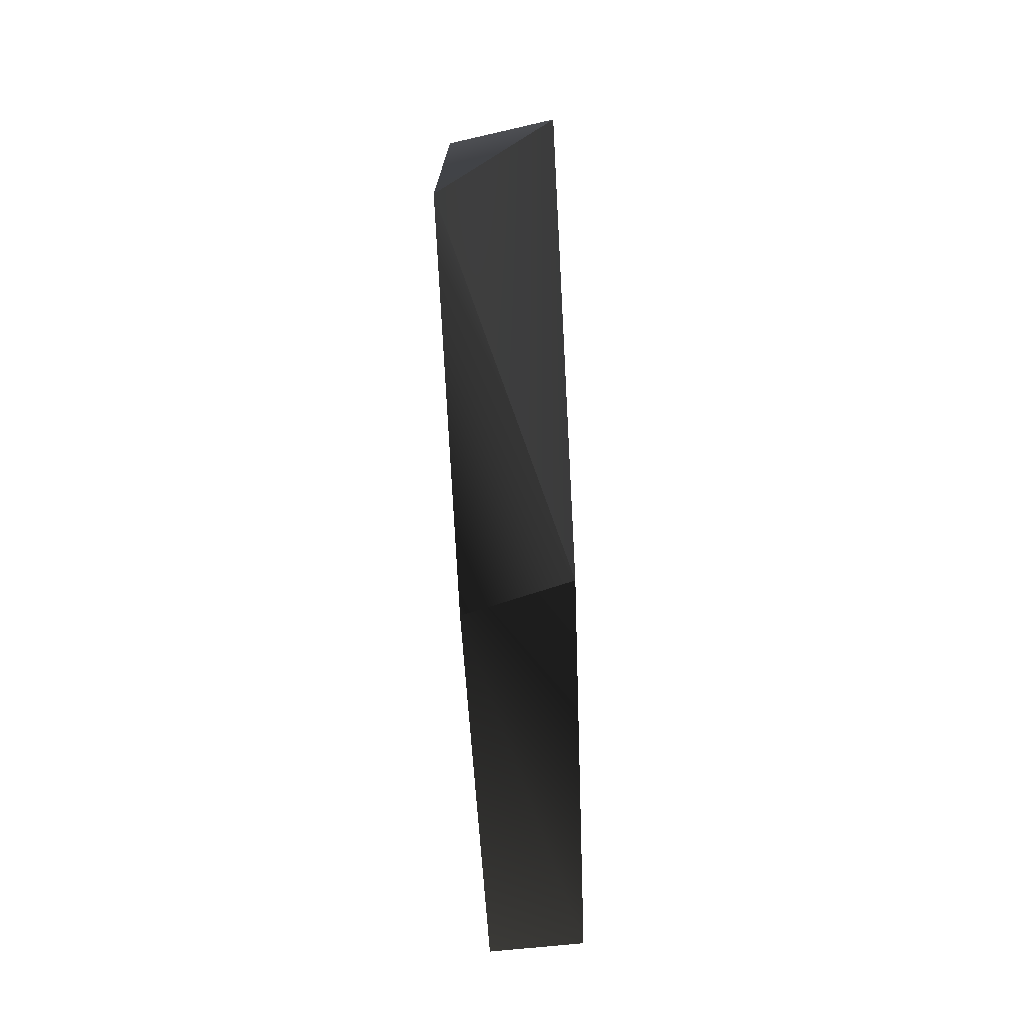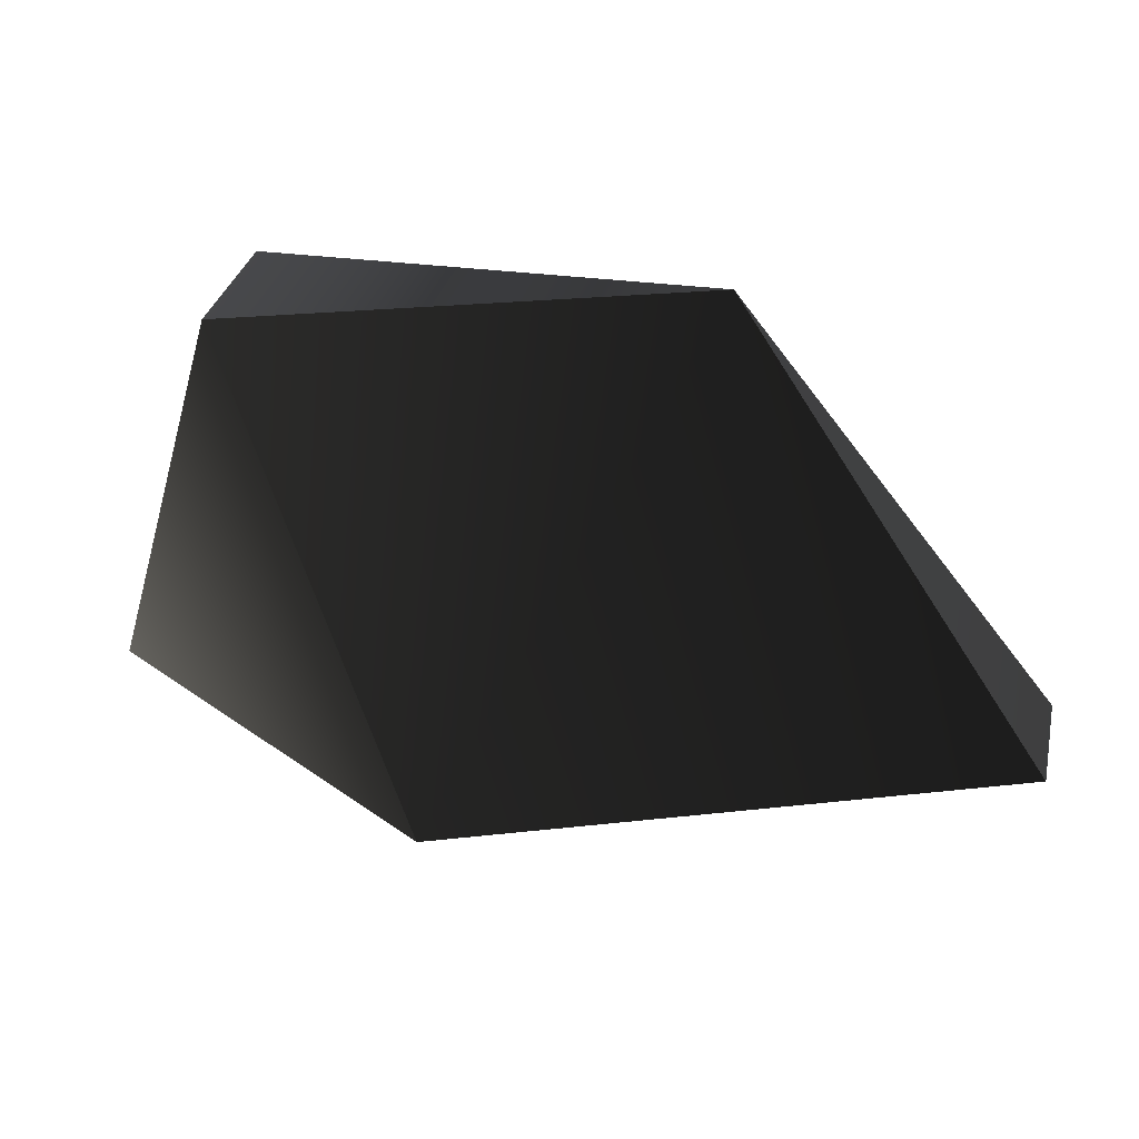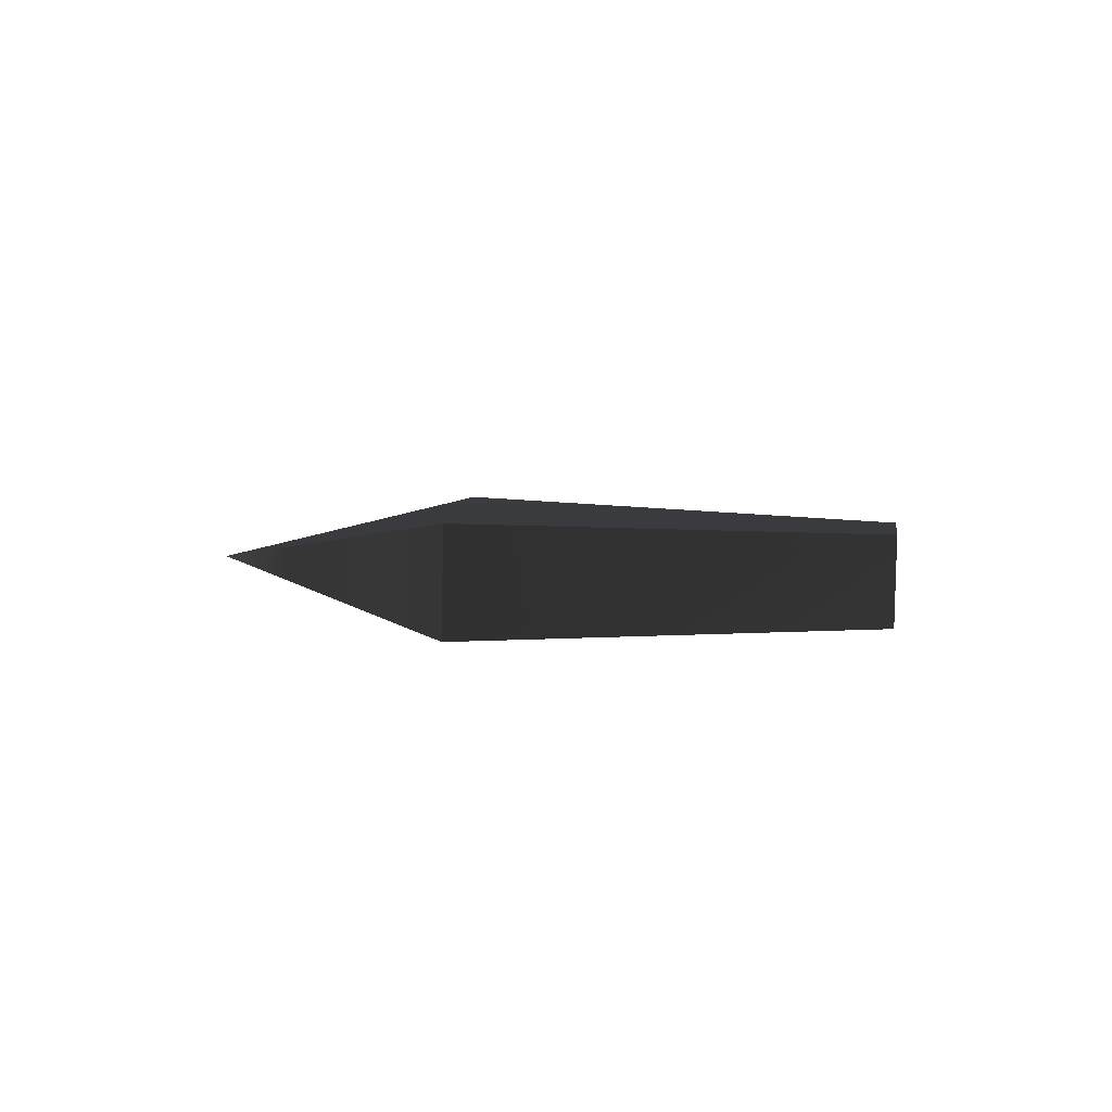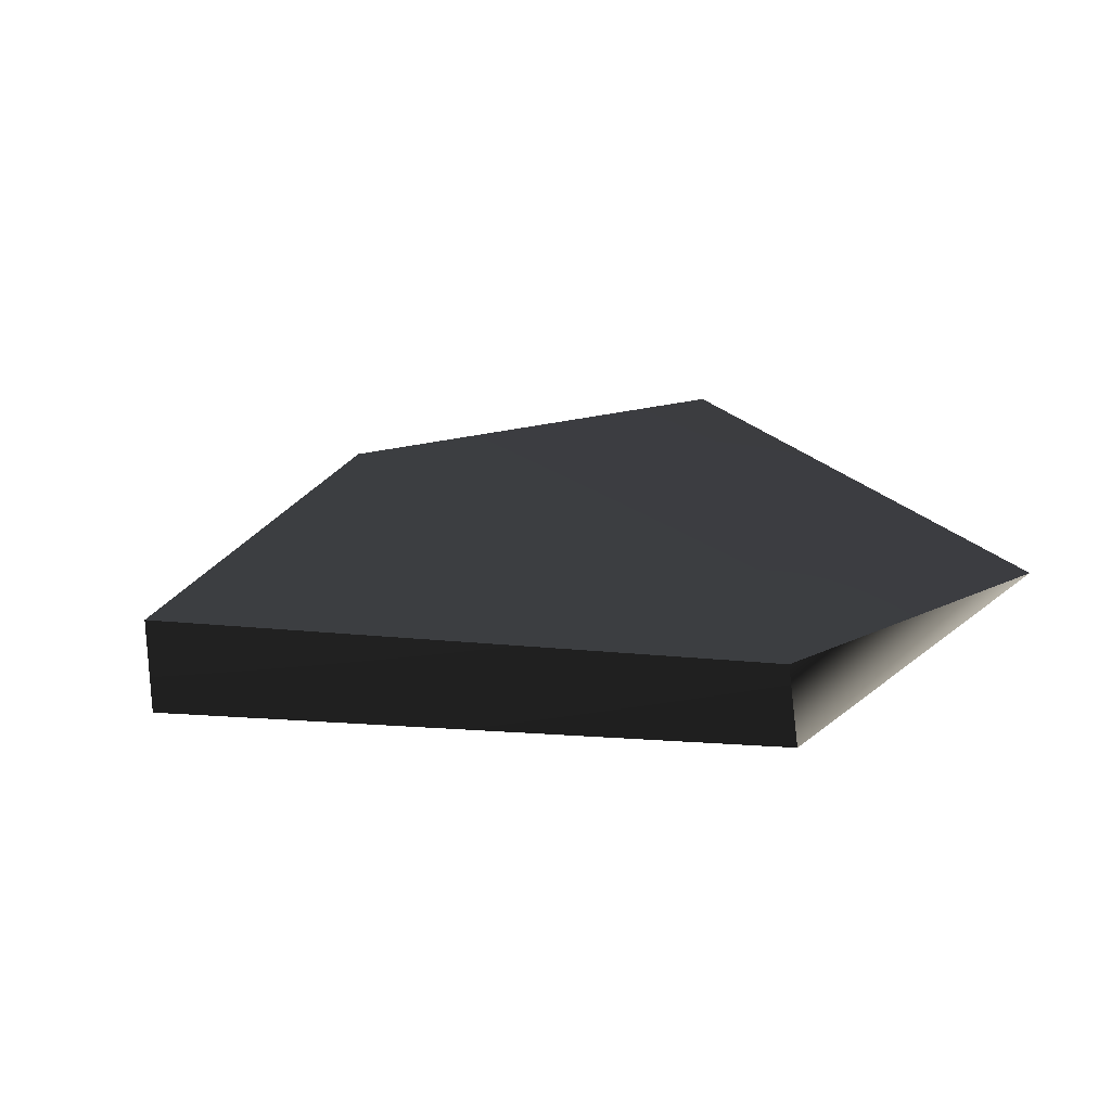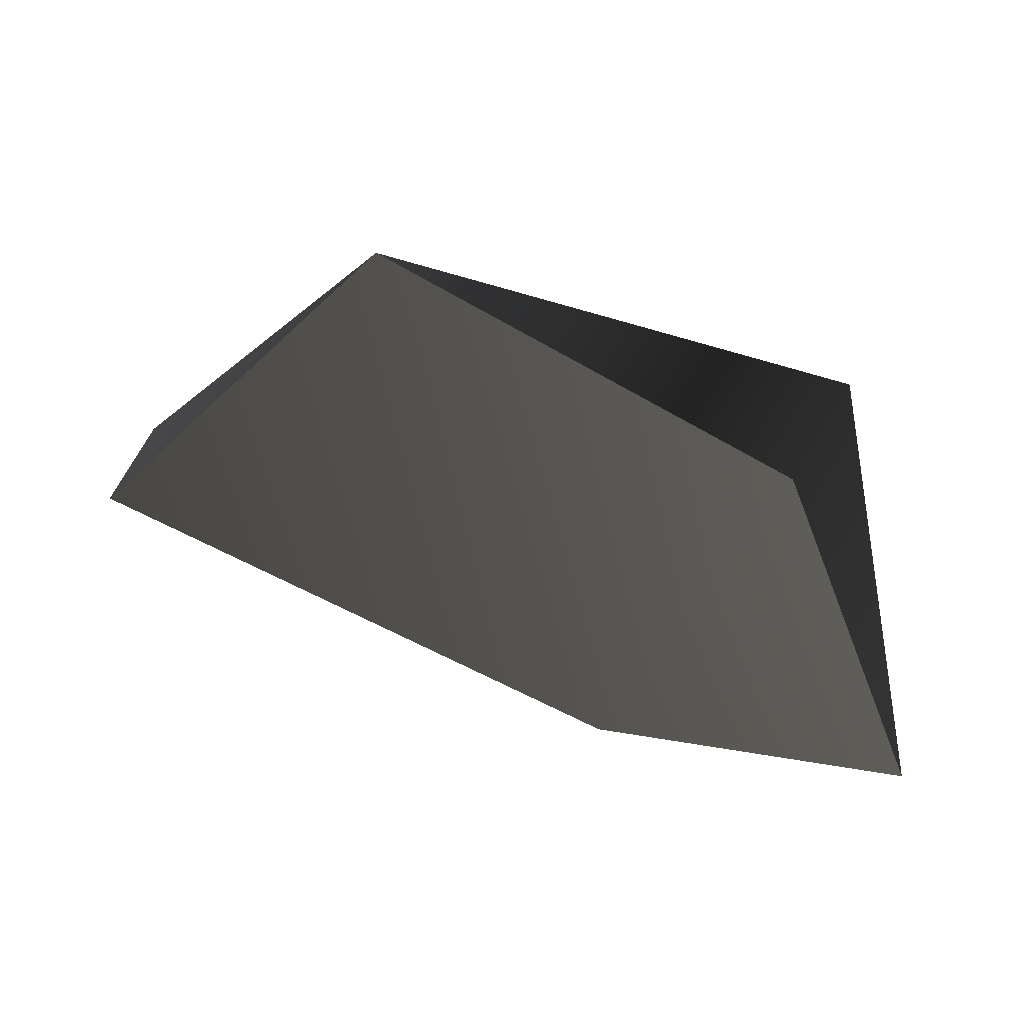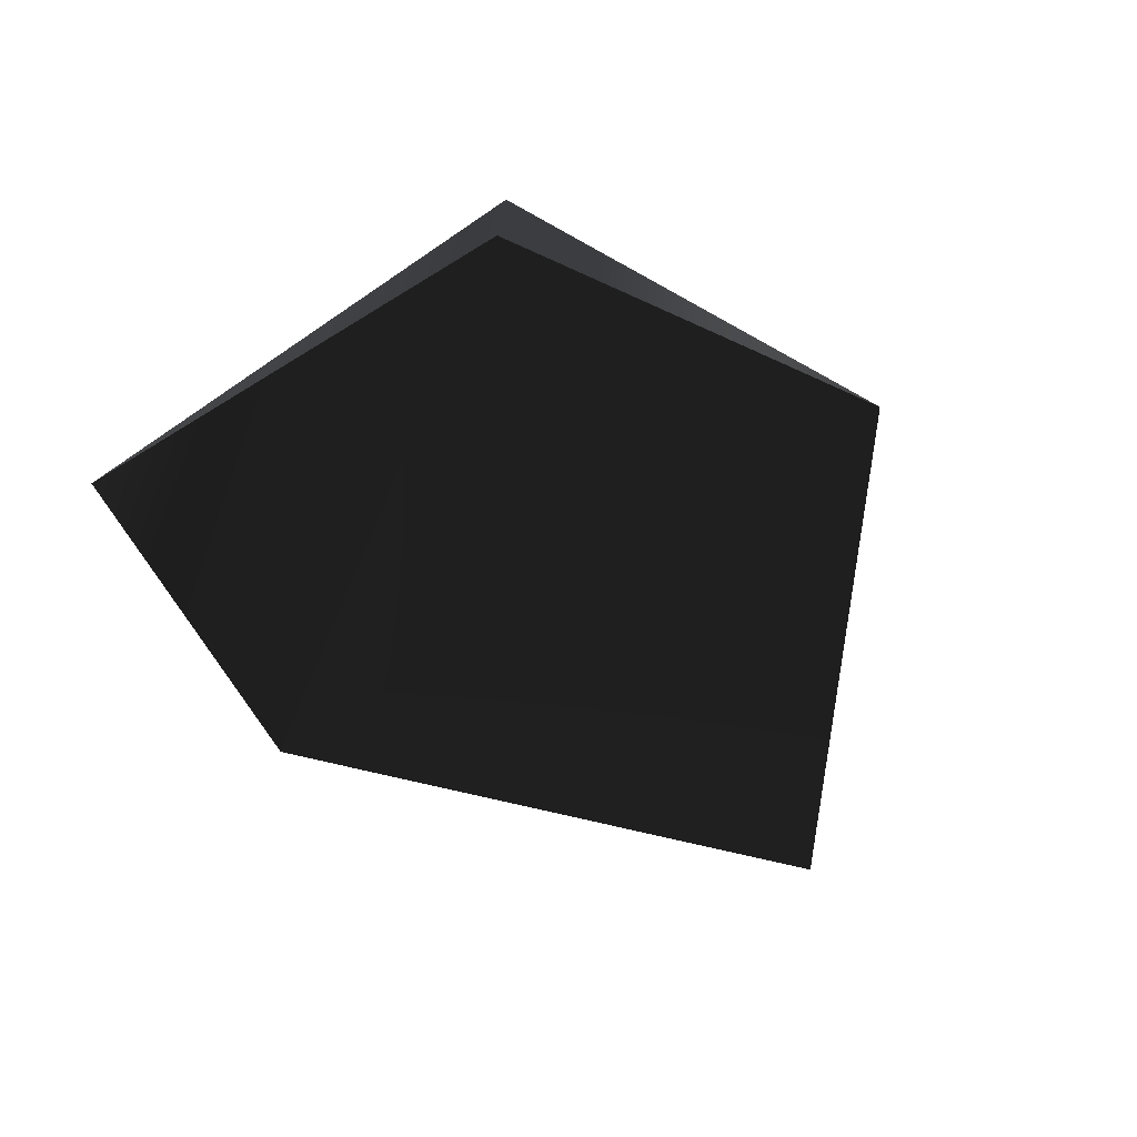
<metadata>
{"format":"obj","ext":"obj","renderer":"f3d","projection":"perspective","resolution":1024,"background":"white","views":[{"elev":-56.7,"azim":97.1,"up":"+Y"},{"elev":42.5,"azim":-167.6,"up":"+Y"},{"elev":6.4,"azim":-59.3,"up":"+Z"},{"elev":26.9,"azim":-18.0,"up":"+Z"},{"elev":58.1,"azim":24.7,"up":"+Y"},{"elev":-57.6,"azim":144.1,"up":"+Z"}]}
</metadata>
<code>
v  0.0163 0.01477 0.002719
v  0.005404 -0.02763 0.002637
v  0.02788 -0.01873 0.001197
v  -0.01207 0.01822 0.000204
v  -0.03337 -0.0154 0.006049
v  0.01704 0.01517 -0.00479
v  0.006642 -0.02704 -0.004218
v  -0.03345 -0.01533 -0.000752
g frm-utl10
f 1 2 3
f 1 4 2
f 2 4 5
f 4 1 6
f 1 3 6
f 7 8 4
f 4 6 7
f 6 3 7
f 3 2 7
f 7 2 8
f 2 5 8
f 4 8 5

</code>
